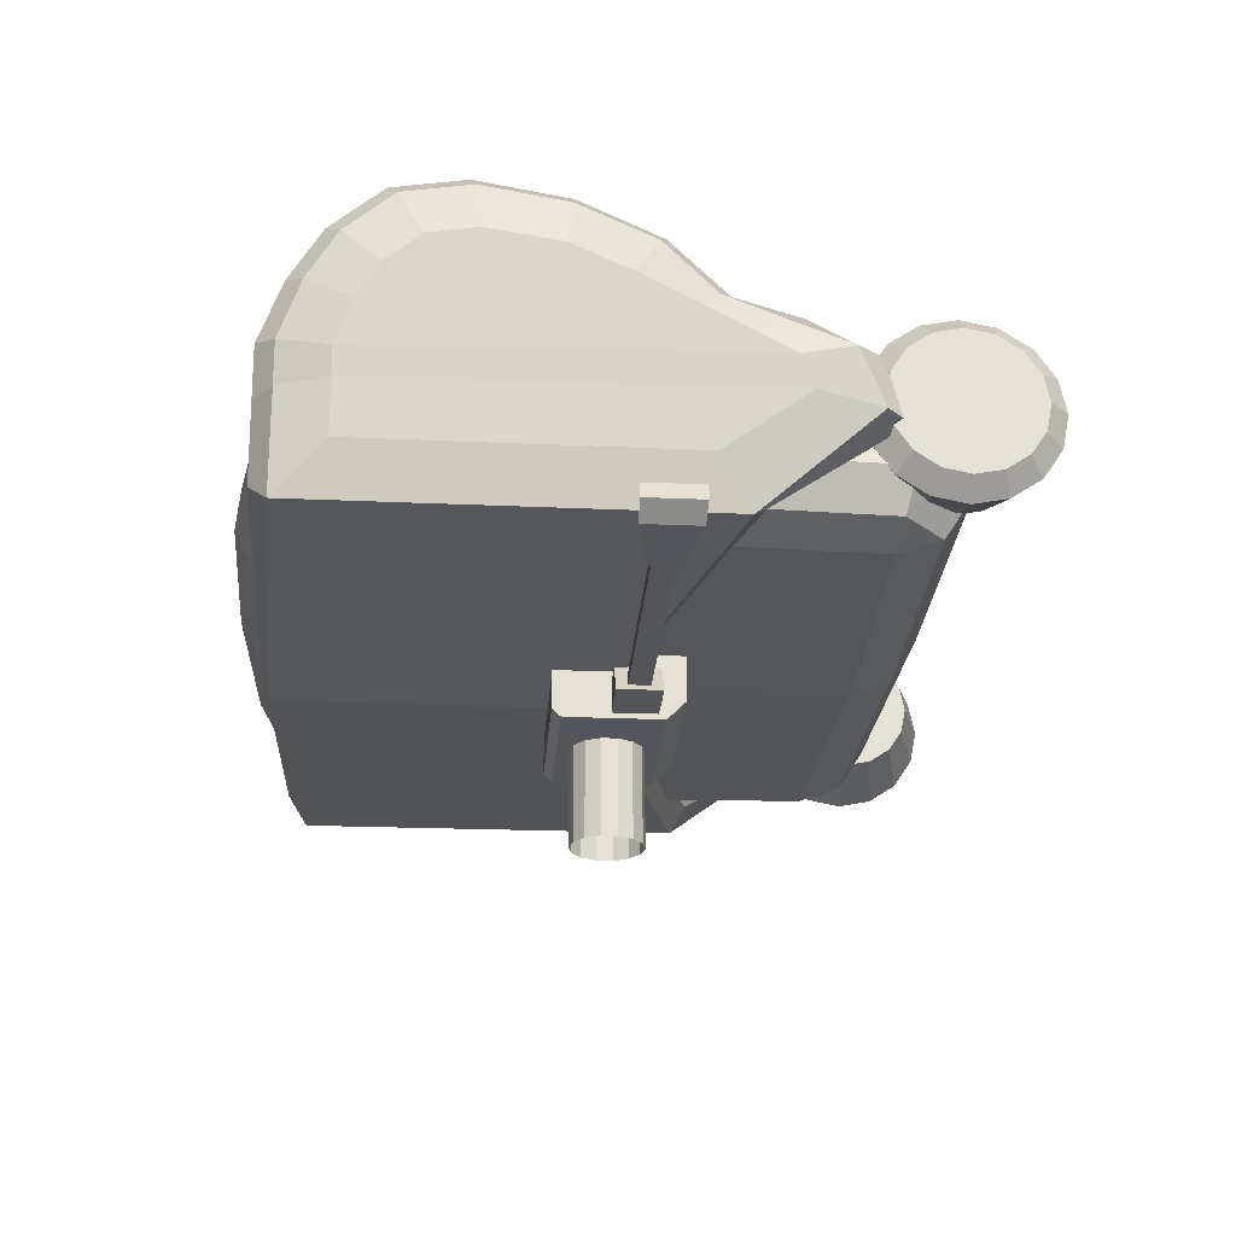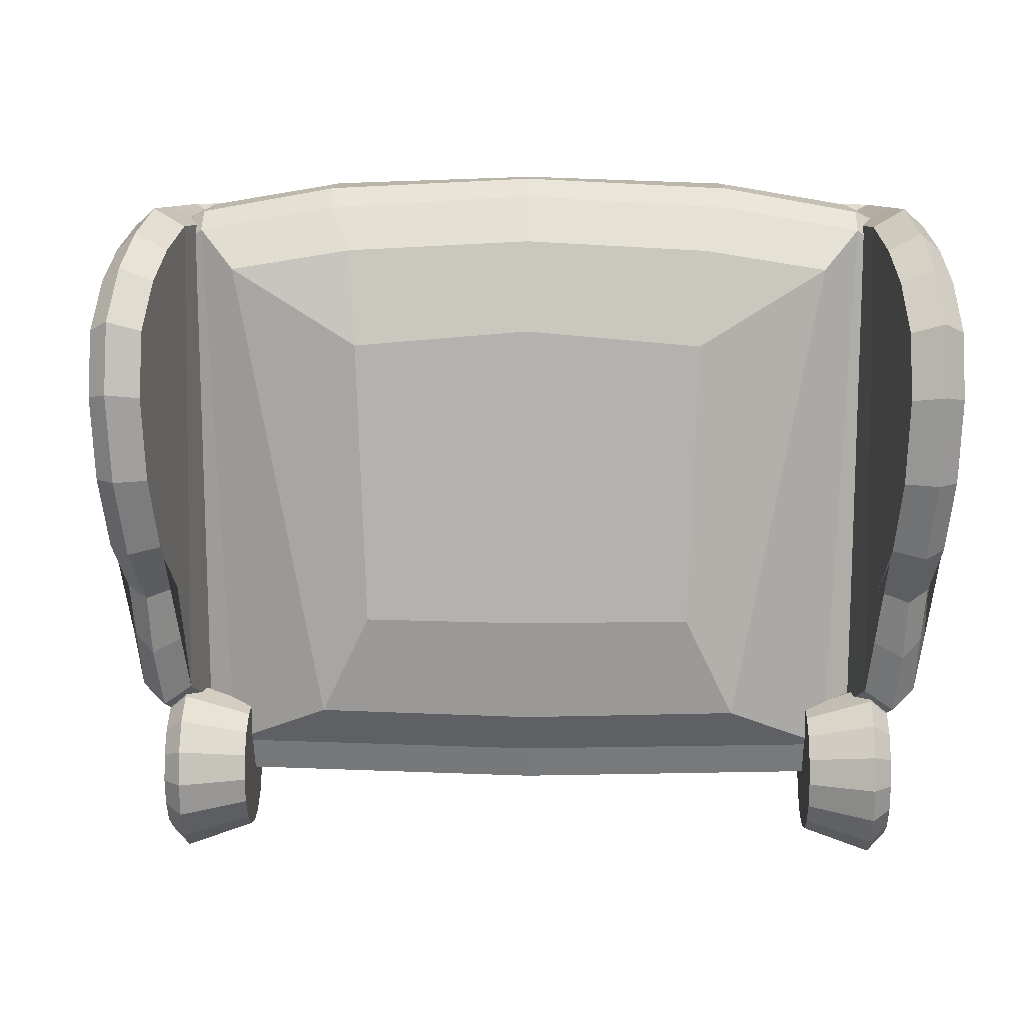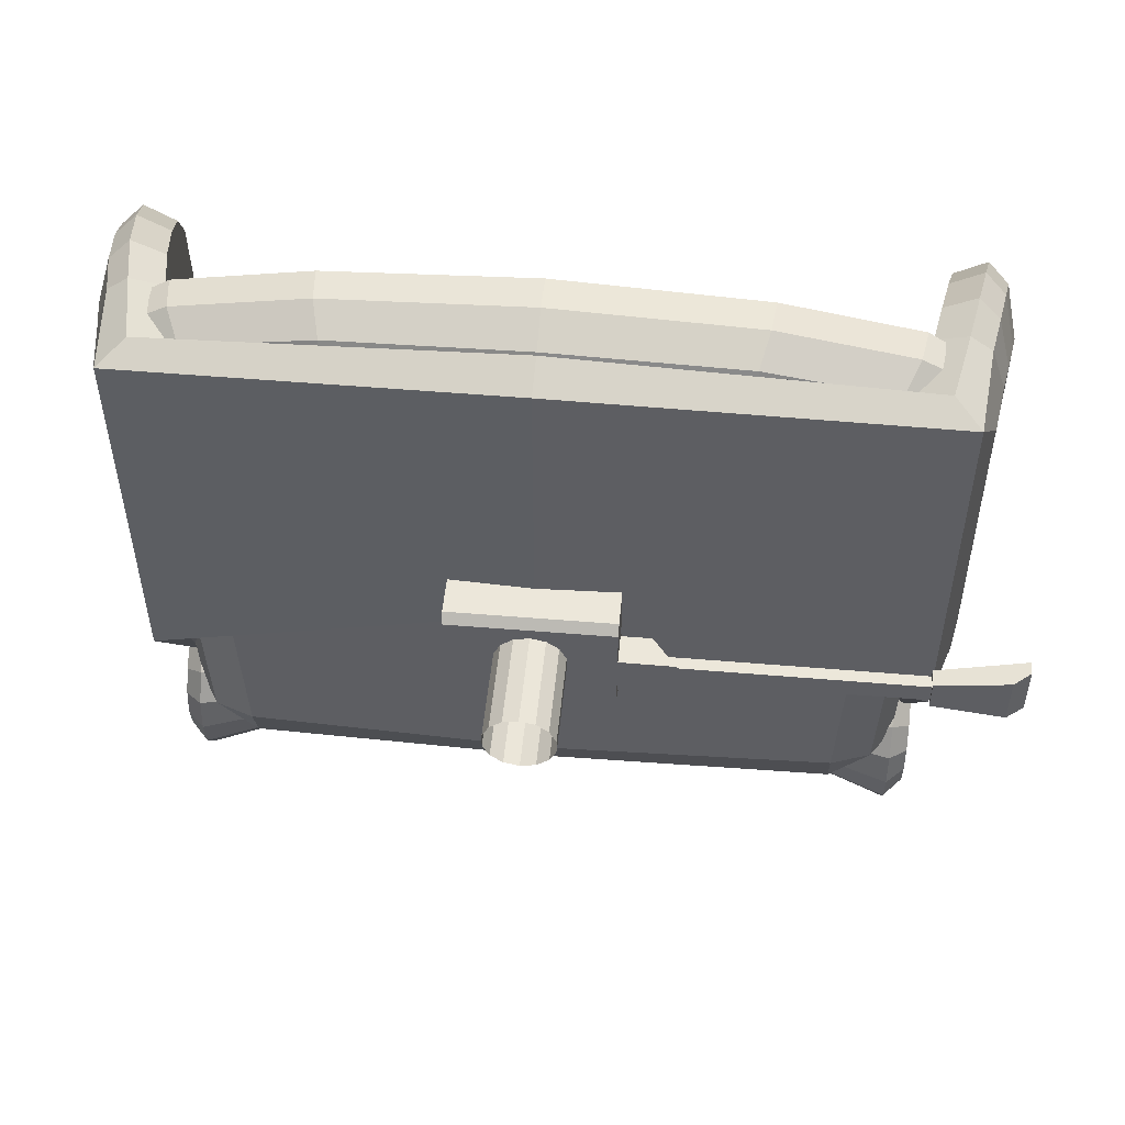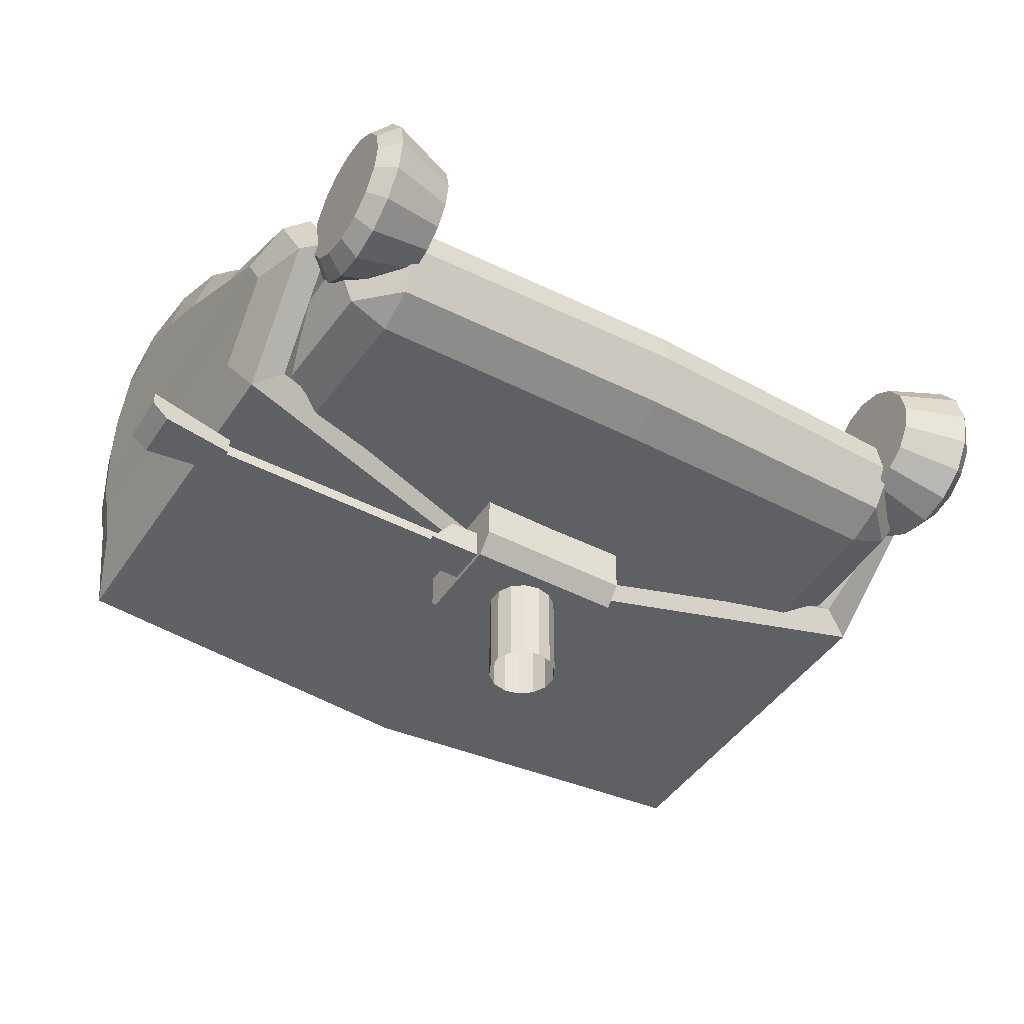
<metadata>
{"format":"obj","ext":"obj","renderer":"f3d","projection":"perspective","resolution":1024,"background":"white","views":[{"elev":-24.5,"azim":85.9,"up":"+Y"},{"elev":10.0,"azim":-178.3,"up":"+Z"},{"elev":50.8,"azim":5.6,"up":"+Z"},{"elev":-44.2,"azim":148.7,"up":"+Y"}]}
</metadata>
<code>
o Gaming_Chair_Seat_Base_3
v 0.2244 0.6564 -0.2151
v 0.1585 0.7187 -0.1543
v 0.2291 0.6837 -0.2107
v 0.2586 0.6831 -0.1809
v 0.2822 0.6556 0.189
v 0.223 0.7187 0.1884
v 0.2704 0.6784 0.2204
v 0.2753 0.6831 0.1977
v 0.2487 0.6837 0.2302
v 0.2662 0.6556 -0.173
v 0.2207 0.6164 -0.1652
v 0.2506 0.628 -0.1668
v 0.2209 0.6275 -0.1963
v 0.2442 0.6548 0.2345
v 0.2361 0.6164 0.1855
v 0.2627 0.6328 0.2093
v 0.266 0.628 0.1843
v 0.2718 0.6552 0.219
v 0.3194 0.7805 0.09769
v 0.3066 0.702 0.1849
v 0.3116 0.7323 0.1731
v 0.3154 0.7565 0.1571
v 0.3186 0.7754 0.1326
v 0.318 0.7732 0.04588
v 0.3148 0.7562 0.003933
v 0.3102 0.7288 -0.02668
v 0.308 0.7139 -0.06265
v 0.3076 0.7072 -0.0959
v 0.303 0.6857 -0.1058
v 0.3032 0.6822 0.1849
v 0.2966 0.6446 -0.04684
v 0.2976 0.6443 0.1849
v 0.2532 0.6879 0.2202
v 0.2522 0.6886 -0.1513
v 0.2396 0.6325 -0.06807
v 0.2931 0.7939 -0.0171
v 0.2872 0.7576 -0.05741
v 0.2982 0.8203 0.1573
v 0.2995 0.828 0.1056
v 0.2616 0.6242 -0.0792
v 0.286 0.7445 -0.1031
v 0.2826 0.7221 -0.1497
v 0.2975 0.8179 0.04047
v 0.2648 0.6262 0.2335
v 0.2813 0.7152 0.2335
v 0.288 0.7568 0.217
v 0.275 0.6795 0.2335
v 0.2737 0.68 -0.169
v 0.2935 0.7918 0.194
v 0.3117 0.8058 0.04123
v 0.3135 0.8151 0.1026
v 0.308 0.7818 0.1837
v 0.3029 0.7495 0.2049
v 0.3124 0.808 0.15
v 0.3077 0.7837 -0.01199
v 0.3003 0.7349 -0.09091
v 0.3021 0.7501 -0.049
v 0.2966 0.7103 0.22
v 0.2915 0.6811 0.22
v 0.2904 0.6812 -0.1514
v 0.2985 0.7195 -0.1337
v 0.2844 0.6093 0.22
v 0.2831 0.6096 -0.069
v 0.2734 0.8124 0.04138
v 0.2752 0.8217 0.1027
v 0.2697 0.7885 0.1839
v 0.2646 0.7562 0.205
v 0.274 0.8146 0.1502
v 0.2694 0.7903 -0.01183
v 0.2619 0.7417 -0.09075
v 0.2638 0.7568 -0.04884
v 0.2584 0.7173 0.2202
v 0.2605 0.7275 -0.1336
v 0.2321 0.6956 -0.1852
v 0.2494 0.6956 0.2168
v 0.122 0.7333 -0.07844
v 0.1295 0.7333 0.1322
v 0.2396 0.6325 0.2202
v 0.2341 0.6324 0.2223
v 0.2179 0.7133 -0.2484
v 0.2179 0.6949 -0.2521
v 0.2179 0.7289 -0.238
v 0.2179 0.7393 -0.2224
v 0.2179 0.743 -0.204
v 0.2179 0.7393 -0.1856
v 0.2179 0.7289 -0.1699
v 0.2179 0.7133 -0.1595
v 0.2179 0.6949 -0.1559
v 0.2179 0.6765 -0.1595
v 0.2179 0.6608 -0.1699
v 0.2179 0.6504 -0.1856
v 0.2179 0.6467 -0.204
v 0.2179 0.6504 -0.2224
v 0.2179 0.6608 -0.238
v 0.2179 0.6765 -0.2484
v 0.2663 0.6949 -0.2691
v 0.2798 0.6949 -0.2554
v 0.2798 0.7145 -0.2514
v 0.2663 0.7198 -0.2642
v 0.2798 0.7312 -0.2403
v 0.2663 0.7409 -0.25
v 0.2798 0.7423 -0.2236
v 0.2663 0.7551 -0.2289
v 0.2798 0.7463 -0.204
v 0.2663 0.76 -0.204
v 0.2798 0.7423 -0.1843
v 0.2663 0.7551 -0.179
v 0.2798 0.7312 -0.1676
v 0.2663 0.7409 -0.1579
v 0.2798 0.7145 -0.1565
v 0.2663 0.7198 -0.1438
v 0.2798 0.6949 -0.1526
v 0.2663 0.6949 -0.1388
v 0.2798 0.6752 -0.1565
v 0.2663 0.6699 -0.1438
v 0.2798 0.6585 -0.1676
v 0.2663 0.6488 -0.1579
v 0.2798 0.6474 -0.1843
v 0.2663 0.6347 -0.179
v 0.2798 0.6435 -0.204
v 0.2663 0.6297 -0.204
v 0.2798 0.6474 -0.2236
v 0.2663 0.6347 -0.2289
v 0.2798 0.6585 -0.2403
v 0.2663 0.6488 -0.25
v 0.2798 0.6752 -0.2514
v 0.2663 0.6699 -0.2642
v 0.1498 0.6836 0.2477
v 0.1422 0.615 0.2007
v 0.1471 0.6553 0.2507
v 0.1502 0.6956 0.2336
v 0.141 0.6312 0.2377
v 0.1343 0.7187 0.2026
v -0.2244 0.6564 -0.2151
v -0.1585 0.7187 -0.1543
v -0.2291 0.6837 -0.2107
v -0.2586 0.6831 -0.1809
v 0 0.7187 -0.1589
v 0 0.6594 -0.2202
v 0 0.6869 -0.2157
v -0.2822 0.6556 0.189
v -0.223 0.7187 0.1884
v -0.2704 0.6784 0.2204
v -0.2753 0.6831 0.1977
v -0.2487 0.6837 0.2302
v 0 0.6562 0.2558
v 0 0.7187 0.2095
v 0 0.6835 0.255
v -0.2662 0.6556 -0.173
v -0.2207 0.6164 -0.1652
v -0.2506 0.628 -0.1668
v -0.2209 0.6275 -0.1963
v 0 0.6128 -0.1701
v 0 0.6268 -0.2011
v -0.2442 0.6548 0.2345
v -0.2361 0.6164 0.1855
v -0.2627 0.6328 0.2093
v -0.266 0.628 0.1843
v -0.2718 0.6552 0.219
v 0 0.6128 0.2083
v 0 0.6294 0.2427
v -0.3194 0.7805 0.09769
v -0.3066 0.702 0.1849
v -0.3116 0.7323 0.1731
v -0.3154 0.7565 0.1571
v -0.3186 0.7754 0.1326
v -0.318 0.7732 0.04588
v -0.3148 0.7562 0.003933
v -0.3102 0.7288 -0.02668
v -0.308 0.7139 -0.06265
v -0.3076 0.7072 -0.0959
v -0.303 0.6857 -0.1058
v -0.3032 0.6822 0.1849
v -0.2966 0.6446 -0.04684
v -0.2976 0.6443 0.1849
v 0 0.5985 0.01136
v 0 0.5981 0.2334
v -0.2532 0.6879 0.2202
v -0.2522 0.6886 -0.1513
v -0.2396 0.6325 -0.06807
v 0 0.6344 0.2334
v 0 0.6344 0.01143
v -0.2931 0.7939 -0.0171
v -0.2872 0.7576 -0.05741
v -0.2982 0.8203 0.1573
v -0.2995 0.828 0.1056
v -0.2616 0.6242 -0.0792
v 0 0.6277 0.002054
v -0.286 0.7445 -0.1031
v -0.2826 0.7221 -0.1497
v -0.2975 0.8179 0.04047
v 0 0.6273 0.2418
v -0.2648 0.6262 0.2335
v -0.2813 0.7152 0.2335
v -0.288 0.7568 0.217
v -0.275 0.6795 0.2335
v -0.2737 0.68 -0.169
v -0.2935 0.7918 0.194
v -0.3117 0.8058 0.04123
v -0.3135 0.8151 0.1026
v -0.308 0.7818 0.1837
v -0.3029 0.7495 0.2049
v -0.3124 0.808 0.15
v -0.3077 0.7837 -0.01199
v -0.3003 0.7349 -0.09091
v -0.3021 0.7501 -0.049
v -0.2966 0.7103 0.22
v -0.2915 0.6811 0.22
v -0.2904 0.6812 -0.1514
v -0.2985 0.7195 -0.1337
v -0.2844 0.6093 0.22
v -0.2831 0.6096 -0.069
v -0.2734 0.8124 0.04138
v -0.2752 0.8217 0.1027
v -0.2697 0.7885 0.1839
v -0.2646 0.7562 0.205
v -0.274 0.8146 0.1502
v -0.2694 0.7903 -0.01183
v -0.2619 0.7417 -0.09075
v -0.2638 0.7568 -0.04884
v -0.2584 0.7173 0.2202
v -0.2605 0.7275 -0.1336
v 0 0.6956 -0.1906
v -0.2321 0.6956 -0.1852
v -0.2494 0.6956 0.2168
v 0 0.6956 0.2421
v 0 0.7333 -0.08079
v 0 0.7333 0.1432
v -0.122 0.7333 -0.07844
v -0.1295 0.7333 0.1322
v -0.2396 0.6325 0.2202
v -0.2341 0.6324 0.2223
v -0.2179 0.7133 -0.2484
v -0.2179 0.6949 -0.2521
v -0.2179 0.7289 -0.238
v -0.2179 0.7393 -0.2224
v -0.2179 0.743 -0.204
v -0.2179 0.7393 -0.1856
v -0.2179 0.7289 -0.1699
v -0.2179 0.7133 -0.1595
v -0.2179 0.6949 -0.1559
v -0.2179 0.6765 -0.1595
v -0.2179 0.6608 -0.1699
v -0.2179 0.6504 -0.1856
v -0.2179 0.6467 -0.204
v -0.2179 0.6504 -0.2224
v -0.2179 0.6608 -0.238
v -0.2179 0.6765 -0.2484
v -0.2663 0.6949 -0.2691
v -0.2798 0.6949 -0.2554
v -0.2798 0.7145 -0.2514
v -0.2663 0.7198 -0.2642
v -0.2798 0.7312 -0.2403
v -0.2663 0.7409 -0.25
v -0.2798 0.7423 -0.2236
v -0.2663 0.7551 -0.2289
v -0.2798 0.7463 -0.204
v -0.2663 0.76 -0.204
v -0.2798 0.7423 -0.1843
v -0.2663 0.7551 -0.179
v -0.2798 0.7312 -0.1676
v -0.2663 0.7409 -0.1579
v -0.2798 0.7145 -0.1565
v -0.2663 0.7198 -0.1438
v -0.2798 0.6949 -0.1526
v -0.2663 0.6949 -0.1388
v -0.2798 0.6752 -0.1565
v -0.2663 0.6699 -0.1438
v -0.2798 0.6585 -0.1676
v -0.2663 0.6488 -0.1579
v -0.2798 0.6474 -0.1843
v -0.2663 0.6347 -0.179
v -0.2798 0.6435 -0.204
v -0.2663 0.6297 -0.204
v -0.2798 0.6474 -0.2236
v -0.2663 0.6347 -0.2289
v -0.2798 0.6585 -0.2403
v -0.2663 0.6488 -0.25
v -0.2798 0.6752 -0.2514
v -0.2663 0.6699 -0.2642
v -0.1498 0.6836 0.2477
v -0.1422 0.615 0.2007
v -0.1471 0.6553 0.2507
v -0.1502 0.6956 0.2336
v -0.141 0.6312 0.2377
v -0.1343 0.7187 0.2026
v 0 0.4965 -0.02618
v -0.01136 0.4965 -0.02358
v -0.02047 0.4965 -0.01632
v -0.02552 0.4965 -0.005825
v -0.02552 0.4965 0.005825
v -0.02047 0.4965 0.01632
v -0.01136 0.4965 0.02358
v 0 0.4965 0.02618
v 0.01136 0.4965 0.02358
v 0.02047 0.4965 0.01632
v 0.02552 0.4965 0.005825
v 0.02552 0.4965 -0.005825
v 0.02047 0.4965 -0.01632
v 0.01136 0.4965 -0.02358
v -0.01136 0.6305 -0.02358
v 0 0.6305 -0.02618
v -0.02047 0.6305 -0.01632
v -0.02552 0.6305 -0.005825
v -0.02552 0.6305 0.005825
v -0.02047 0.6305 0.01632
v -0.01136 0.6305 0.02358
v 0 0.6305 0.02618
v 0.01136 0.6305 0.02358
v 0.02047 0.6305 0.01632
v 0.02552 0.6305 0.005825
v 0.02552 0.6305 -0.005825
v 0.02047 0.6305 -0.01632
v 0.01136 0.6305 -0.02358
v 0.3008 0.577 -0.02257
v 0.3008 0.577 -0.007254
v 0.05732 0.5756 -0.02257
v 0.05732 0.5756 -0.007254
v 0.3007 0.5863 -0.02257
v 0.05725 0.585 -0.02257
v 0.05725 0.585 -0.007254
v 0.3007 0.5863 -0.007254
v 0.2788 0.5751 -0.02684
v 0.2788 0.5751 -0.002988
v 0.2787 0.5881 -0.02684
v 0.2787 0.5881 -0.002988
v 0.3458 0.5956 0.004994
v 0.3458 0.5956 -0.03482
v 0.3459 0.586 0.004994
v 0.333 0.5756 0.004386
v 0.333 0.5756 -0.03421
v 0.3459 0.586 -0.03482
v 0.1014 0.571 -0.03079
v 0.1014 0.571 0.000923
v 0.08329 0.594 -0.03076
v 0.08329 0.594 0.000959
v 0.0414 0.5938 0.000958
v 0.0414 0.5938 -0.03076
v 0.0415 0.5708 -0.03079
v 0.0415 0.5708 0.000922
v 0.06053 0.6277 0.04113
v -0.06114 0.6268 0.04113
v -0.06114 0.6268 -0.04973
v 0.06053 0.6277 -0.04973
v 0.06075 0.5807 -0.04973
v 0.06082 0.567 -0.03597
v -0.06085 0.5661 -0.03597
v -0.06091 0.5798 -0.04973
v 0.06082 0.567 0.03481
v 0.06079 0.5733 0.04113
v -0.06088 0.5724 0.04113
v -0.06085 0.5661 0.03481
f 11 15 129
f 14 18 7 9
f 5 8 7 18
f 75 9 7 8
f 182 181 78 35
f 33 78 44 47
f 5 18 16 17
f 1 139 140 3
f 3 140 223 74
f 131 226 148 128
f 128 148 146 130
f 5 10 4 8
f 8 4 74 75
f 11 153 154 13
f 13 154 139 1
f 181 192 44 78
f 35 78 33 34
f 15 11 12 17
f 17 12 10 5
f 6 2 76 77
f 28 27 26 25 24 19 23 22 21 20
f 28 20 30 29
f 29 30 32 31
f 63 62 177 176
f 73 34 33 72
f 15 17 16 79
f 132 129 15 79
f 37 71 69 36
f 39 65 68 38
f 188 182 35 40
f 42 73 70 41
f 36 69 64 43
f 18 14 79 16
f 46 67 72 45
f 41 70 71 37
f 45 72 33 47
f 48 34 73 42
f 40 35 34 48
f 43 64 65 39
f 130 146 161 132
f 38 68 66 49
f 49 66 67 46
f 52 49 46 53
f 54 38 49 52
f 59 47 44 62
f 50 43 39 51
f 63 40 48 60
f 60 48 42 61
f 58 45 47 59
f 56 41 37 57
f 53 46 45 58
f 62 44 192 177
f 55 36 43 50
f 61 42 41 56
f 176 188 40 63
f 51 39 38 54
f 57 37 36 55
f 24 50 51 19
f 22 52 53 21
f 19 51 54 23
f 25 55 50 24
f 27 56 57 26
f 20 58 59 30
f 29 60 61 28
f 23 54 52 22
f 26 57 55 25
f 28 61 56 27
f 21 53 58 20
f 32 62 63 31
f 31 63 60 29
f 30 59 62 32
f 64 69 71 70 73 72 67 66 68 65
f 11 13 12
f 10 12 13 1
f 1 3 4 10
f 74 4 3
f 133 147 226 131
f 2 6 75 74
f 2 138 227 76
f 133 6 77
f 127 95 81 96
f 80 81 95 94 93 92 91 90 89 88 87 86 85 84 83 82
f 103 83 84 105
f 119 91 92 121
f 105 84 85 107
f 121 92 93 123
f 107 85 86 109
f 123 93 94 125
f 109 86 87 111
f 125 94 95 127
f 111 87 88 113
f 113 88 89 115
f 98 100 102 104 106 108 110 112 114 116 118 120 122 124 126 97
f 99 80 82 101
f 115 89 90 117
f 101 82 83 103
f 117 90 91 119
f 99 98 97 96
f 101 100 98 99
f 103 102 100 101
f 105 104 102 103
f 107 106 104 105
f 109 108 106 107
f 111 110 108 109
f 113 112 110 111
f 115 114 112 113
f 117 116 114 115
f 119 118 116 117
f 121 120 118 119
f 123 122 120 121
f 125 124 122 123
f 127 126 124 125
f 96 97 126 127
f 96 81 80 99
f 147 133 77 228
f 228 77 76 227
f 6 133 131 75
f 138 2 74 223
f 14 130 132 79
f 161 160 129 132
f 9 128 130 14
f 75 131 128 9
f 153 11 129 160
f 150 282 156
f 155 145 143 159
f 141 159 143 144
f 225 144 143 145
f 182 180 231 181
f 178 196 193 231
f 141 158 157 159
f 134 136 140 139
f 136 224 223 140
f 284 281 148 226
f 281 283 146 148
f 141 144 137 149
f 144 225 224 137
f 150 152 154 153
f 152 134 139 154
f 181 231 193 192
f 180 179 178 231
f 156 158 151 150
f 158 141 149 151
f 142 230 229 135
f 171 163 164 165 166 162 167 168 169 170
f 171 172 173 163
f 172 174 175 173
f 212 176 177 211
f 222 221 178 179
f 156 232 157 158
f 285 232 156 282
f 184 183 218 220
f 186 185 217 214
f 188 187 180 182
f 190 189 219 222
f 183 191 213 218
f 159 157 232 155
f 195 194 221 216
f 189 184 220 219
f 194 196 178 221
f 197 190 222 179
f 187 197 179 180
f 191 186 214 213
f 283 285 161 146
f 185 198 215 217
f 198 195 216 215
f 201 202 195 198
f 203 201 198 185
f 208 211 193 196
f 199 200 186 191
f 212 209 197 187
f 209 210 190 197
f 207 208 196 194
f 205 206 184 189
f 202 207 194 195
f 211 177 192 193
f 204 199 191 183
f 210 205 189 190
f 176 212 187 188
f 200 203 185 186
f 206 204 183 184
f 167 162 200 199
f 165 164 202 201
f 162 166 203 200
f 168 167 199 204
f 170 169 206 205
f 163 173 208 207
f 172 171 210 209
f 166 165 201 203
f 169 168 204 206
f 171 170 205 210
f 164 163 207 202
f 175 174 212 211
f 174 172 209 212
f 173 175 211 208
f 213 214 217 215 216 221 222 219 220 218
f 150 151 152
f 149 134 152 151
f 134 149 137 136
f 224 136 137
f 286 284 226 147
f 135 224 225 142
f 135 229 227 138
f 286 230 142
f 280 249 234 248
f 233 235 236 237 238 239 240 241 242 243 244 245 246 247 248 234
f 256 258 237 236
f 272 274 245 244
f 258 260 238 237
f 274 276 246 245
f 260 262 239 238
f 276 278 247 246
f 262 264 240 239
f 278 280 248 247
f 264 266 241 240
f 266 268 242 241
f 251 250 279 277 275 273 271 269 267 265 263 261 259 257 255 253
f 252 254 235 233
f 268 270 243 242
f 254 256 236 235
f 270 272 244 243
f 252 249 250 251
f 254 252 251 253
f 256 254 253 255
f 258 256 255 257
f 260 258 257 259
f 262 260 259 261
f 264 262 261 263
f 266 264 263 265
f 268 266 265 267
f 270 268 267 269
f 272 270 269 271
f 274 272 271 273
f 276 274 273 275
f 278 276 275 277
f 280 278 277 279
f 249 280 279 250
f 249 252 233 234
f 147 228 230 286
f 228 227 229 230
f 142 225 284 286
f 138 223 224 135
f 155 232 285 283
f 161 285 282 160
f 145 155 283 281
f 225 145 281 284
f 153 160 282 150
f 297 311 310 296
f 290 304 303 289
f 298 312 311 297
f 291 305 304 290
f 299 313 312 298
f 292 306 305 291
f 300 314 313 299
f 293 307 306 292
f 287 302 314 300
f 294 308 307 293
f 295 309 308 294
f 288 301 302 287
f 296 310 309 295
f 289 303 301 288
f 317 315 316 318
f 320 321 322 319
f 316 322 321 318
f 324 330 329 327 326
f 317 320 319 315
f 323 324 326 325
f 325 328 332 331 323
f 332 328 327 329
f 326 327 328 325
f 329 330 331 332
f 323 331 330 324
f 334 333 335 336
f 334 336 337 340
f 333 334 340 339
f 335 333 339 338
f 347 346 349 352
f 351 342 343 348 347 352
f 350 341 342 351
f 336 335 338 337
f 345 346 347 348
f 348 343 344 345
f 351 352 349 350
f 345 344 341 350 349 346

</code>
